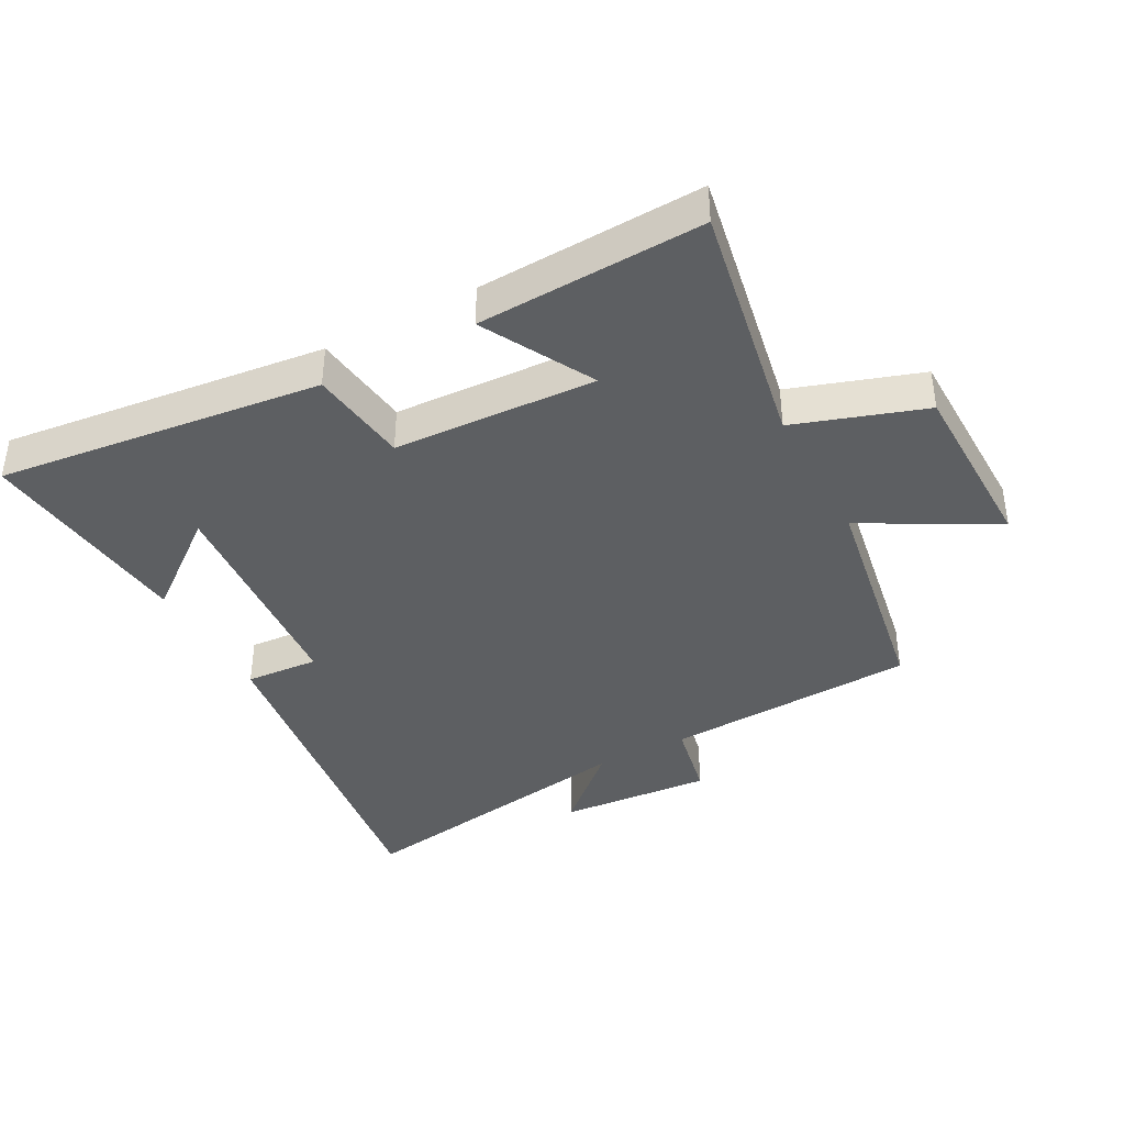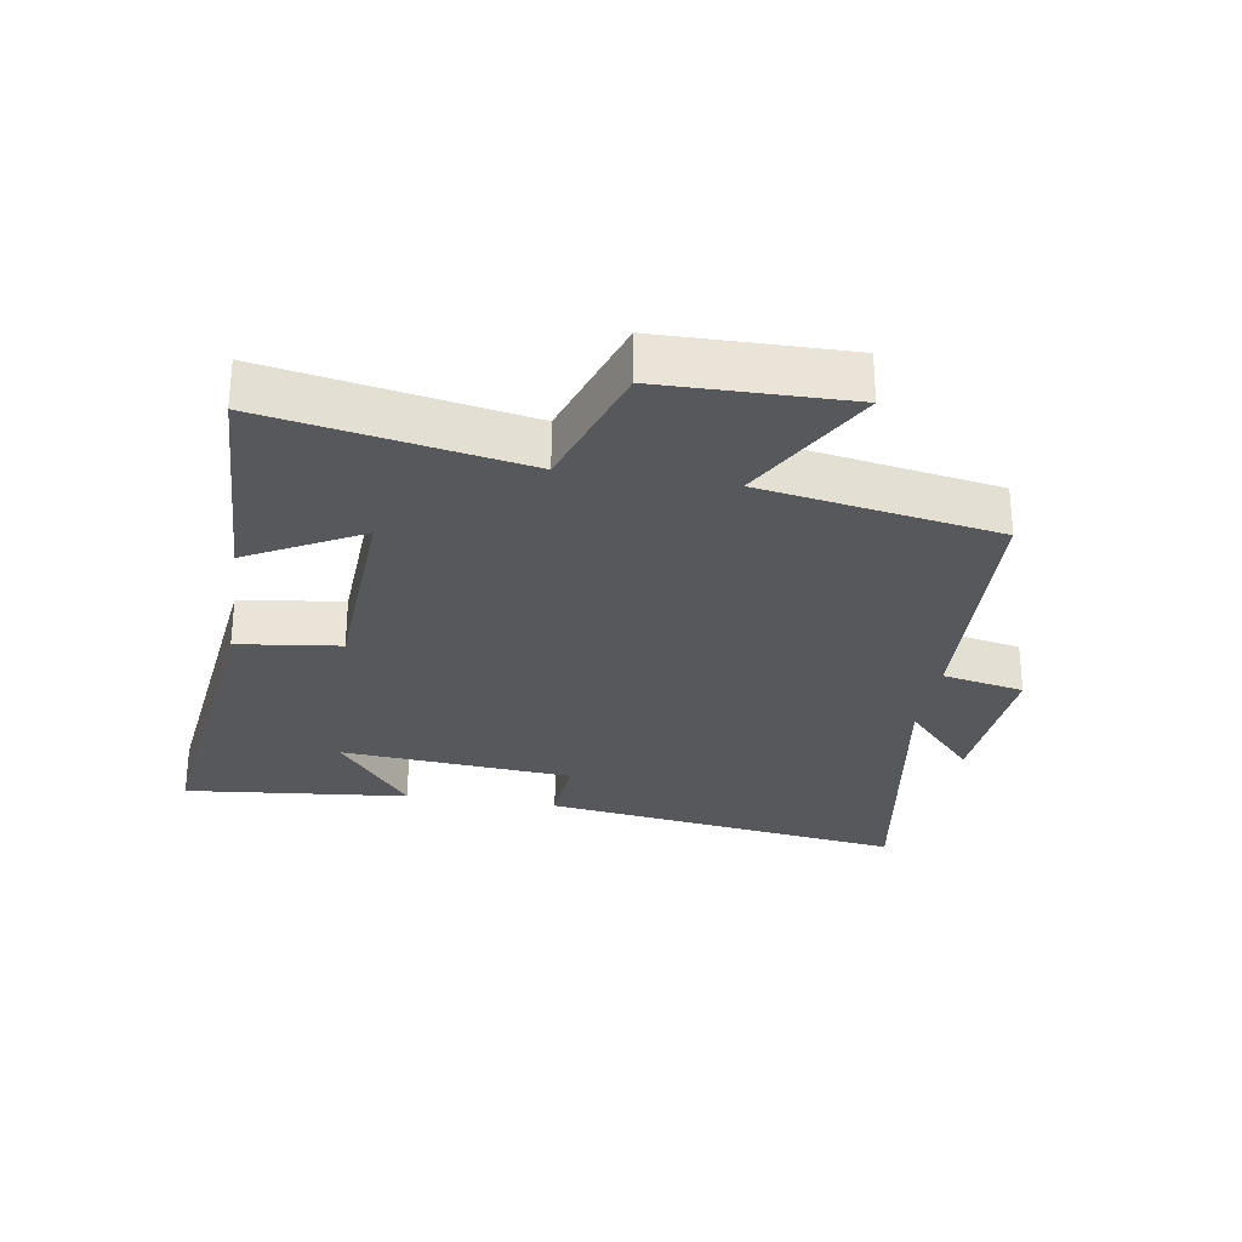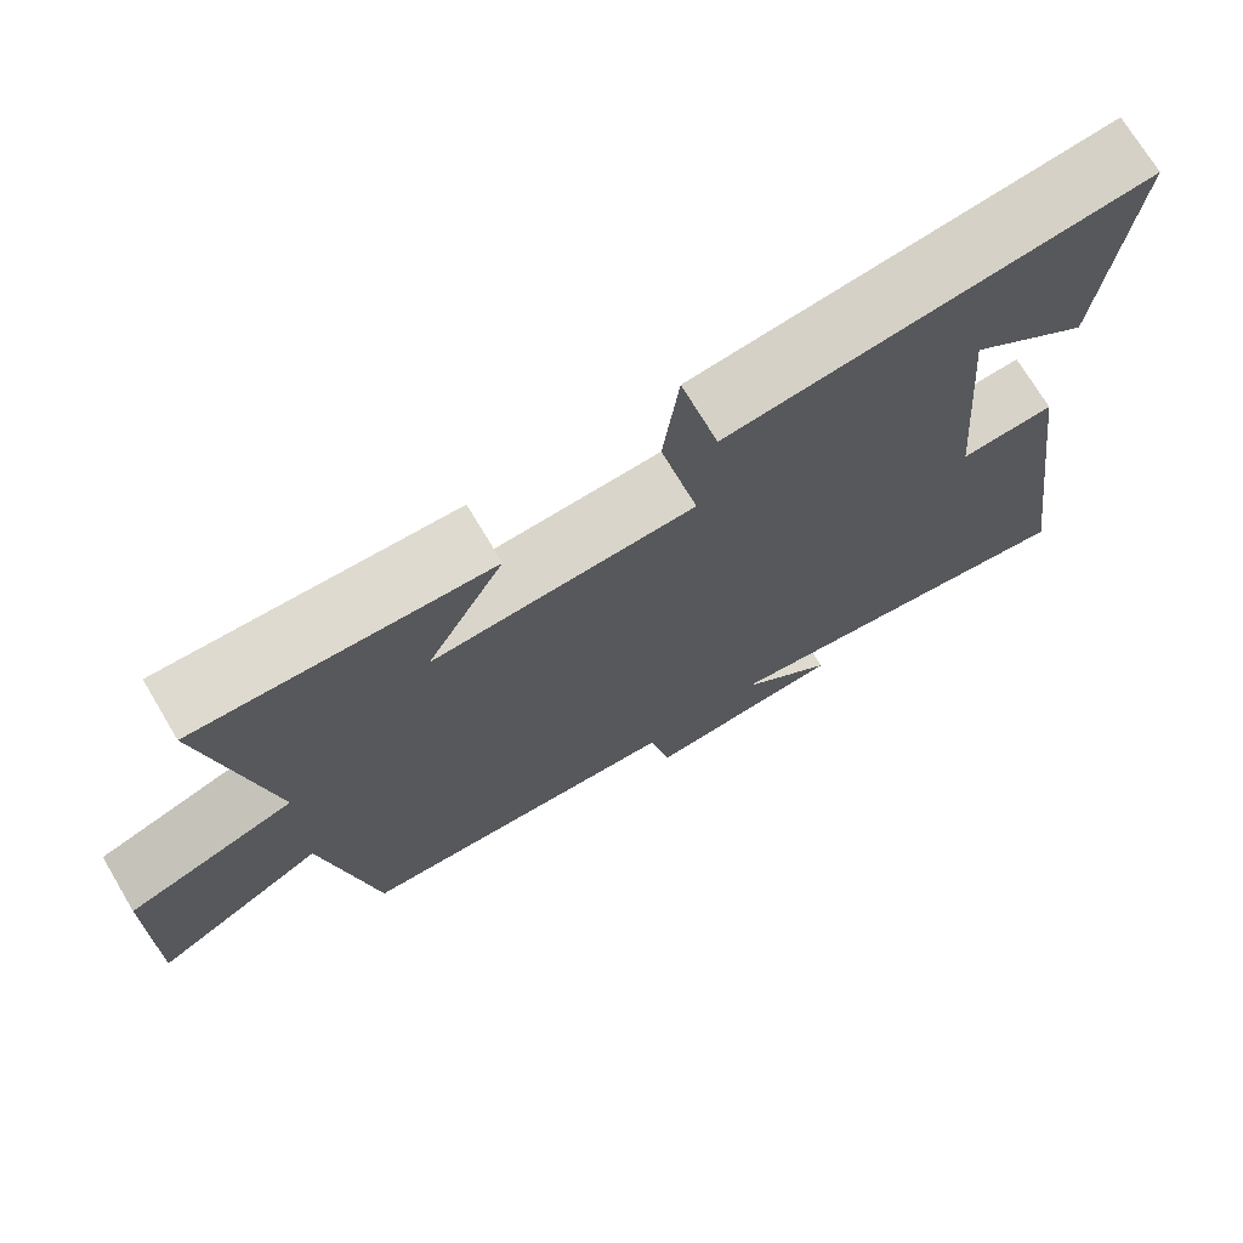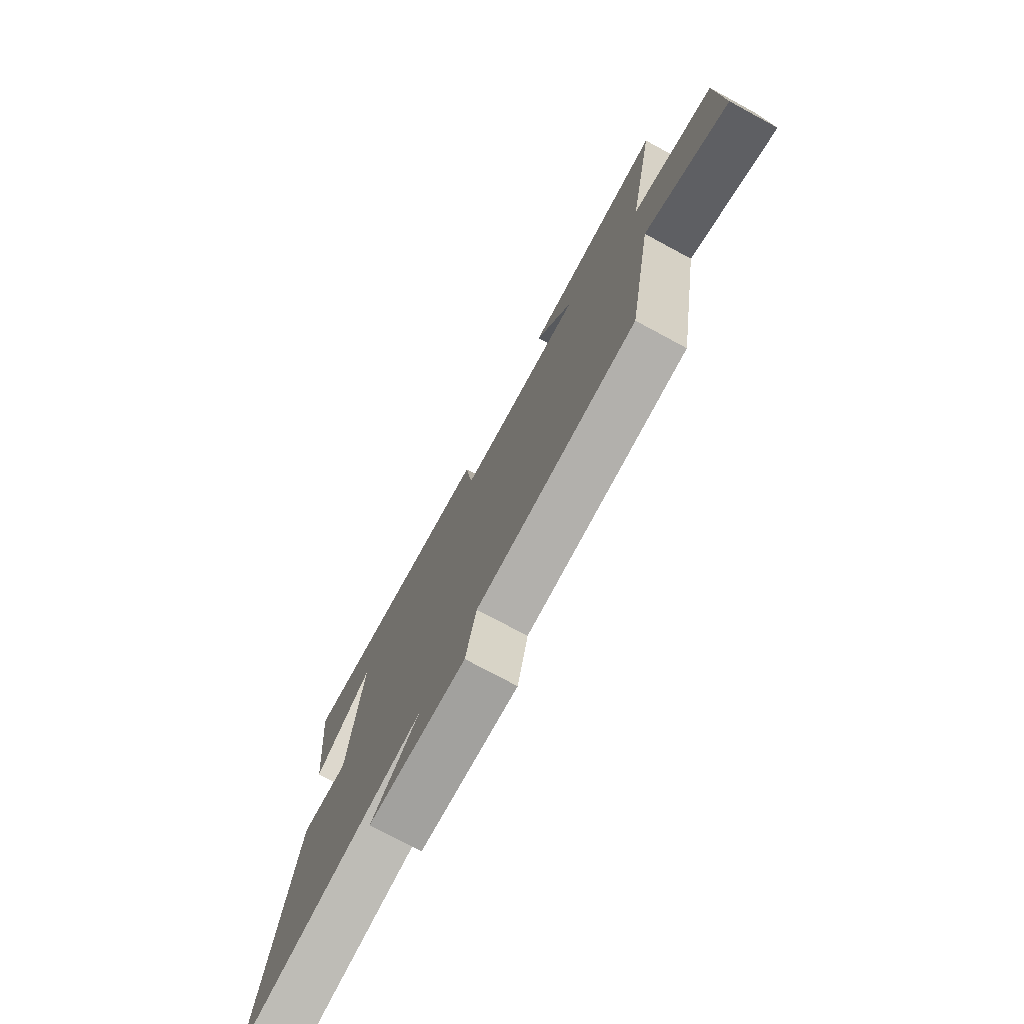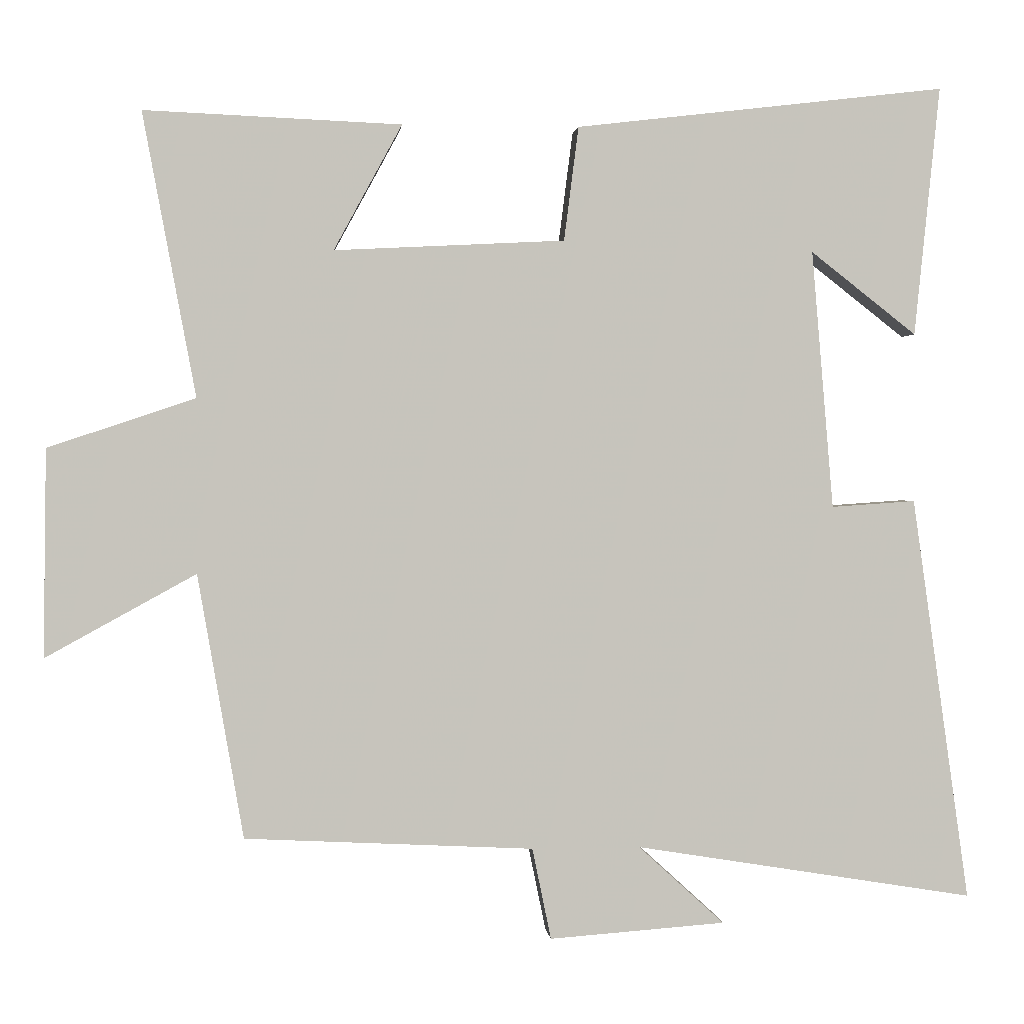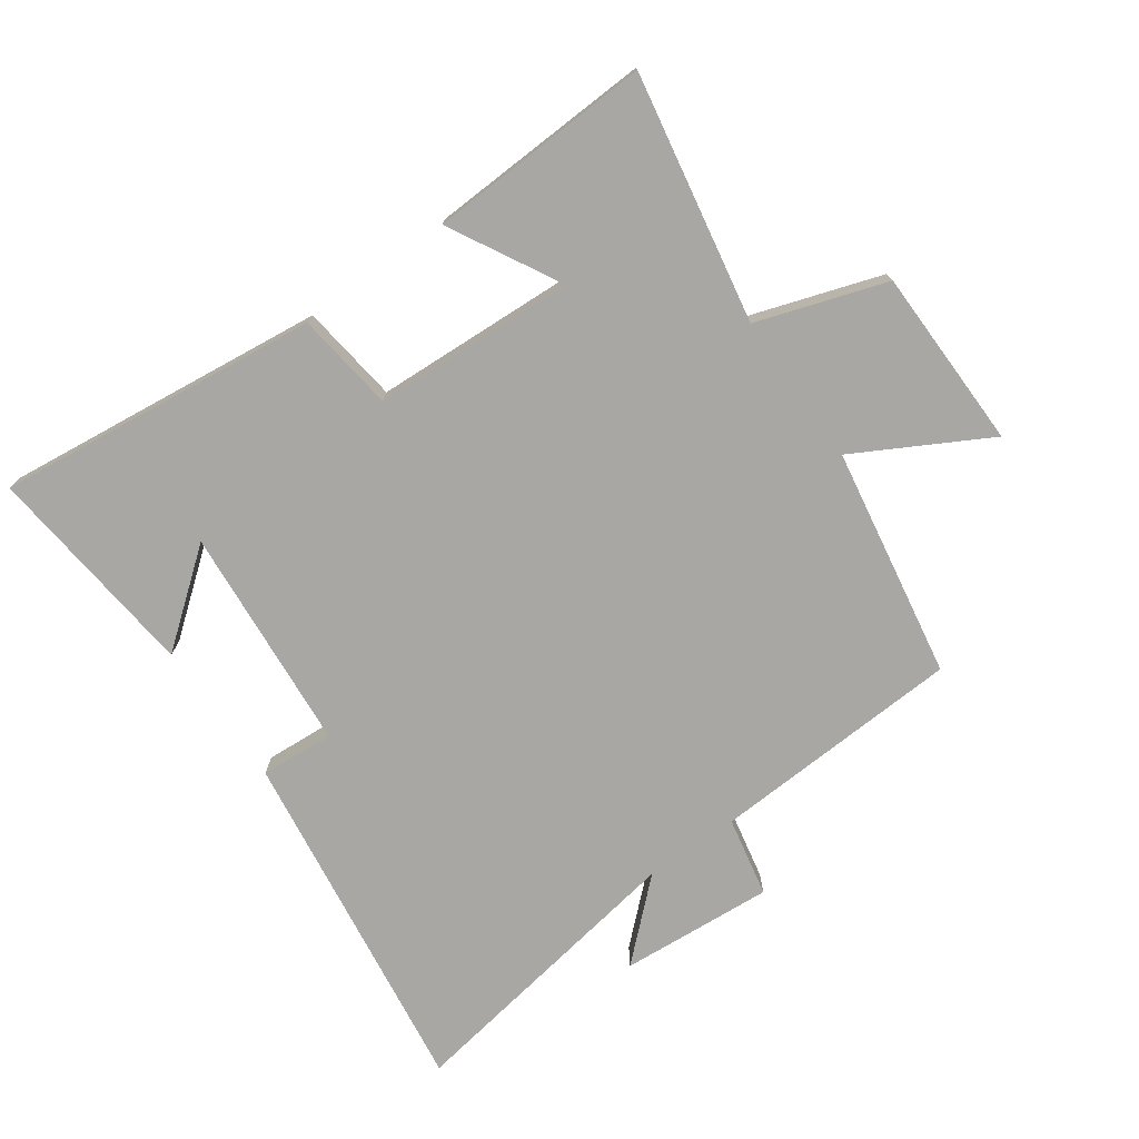
<metadata>
{"format":"obj","ext":"obj","renderer":"f3d","projection":"perspective","resolution":1024,"background":"white","views":[{"elev":-39.5,"azim":28.3,"up":"+Y"},{"elev":-28.2,"azim":80.8,"up":"+Y"},{"elev":72.4,"azim":149.1,"up":"+Z"},{"elev":-76.0,"azim":61.7,"up":"+Z"},{"elev":1.2,"azim":174.5,"up":"+Z"},{"elev":-74.8,"azim":35.5,"up":"+Y"}]}
</metadata>
<code>
v 0.437 0.07 -0.48
v 0.039 0.07 -0.5
v 0.013 0.07 -0.626
v -0.229 0.07 -0.608
v -0.111 0.07 -0.5
v -0.579 0.07 -0.576
v -0.5 0.07 -0.018
v -0.384 0.07 -0.026
v -0.354 0.07 0.33
v -0.5 0.07 0.216
v -0.535 0.07 0.56
v -0.025 0.07 0.5
v -0.005 0.07 0.343
v 0.313 0.07 0.327
v 0.219 0.07 0.5
v 0.573 0.07 0.515
v 0.5 0.07 0.124
v 0.703 0.07 0.056
v 0.707 0.07 -0.23
v 0.5 0.07 -0.116
v 0.437 0 -0.48
v 0.039 0 -0.5
v 0.013 0 -0.626
v -0.229 0 -0.608
v -0.111 0 -0.5
v -0.579 0 -0.576
v -0.5 0 -0.018
v -0.384 0 -0.026
v -0.354 0 0.33
v -0.5 0 0.216
v -0.535 0 0.56
v -0.025 0 0.5
v -0.005 0 0.343
v 0.313 0 0.327
v 0.219 0 0.5
v 0.573 0 0.515
v 0.5 0 0.124
v 0.703 0 0.056
v 0.707 0 -0.23
v 0.5 0 -0.116
f 17 18 19 20
f 17 20 1 2
f 14 15 16 17
f 13 14 17 2
f 9 10 11
f 9 11 12 13
f 5 6 7 8
f 5 8 9 13
f 3 4 5
f 2 3 5 13
f 40 39 38 37
f 22 21 40 37
f 37 36 35 34
f 22 37 34 33
f 31 30 29
f 33 32 31 29
f 28 27 26 25
f 33 29 28 25
f 25 24 23
f 33 25 23 22
f 1 21 22 2
f 2 22 23 3
f 3 23 24 4
f 4 24 25 5
f 5 25 26 6
f 6 26 27 7
f 7 27 28 8
f 8 28 29 9
f 9 29 30 10
f 10 30 31 11
f 11 31 32 12
f 12 32 33 13
f 13 33 34 14
f 14 34 35 15
f 15 35 36 16
f 16 36 37 17
f 17 37 38 18
f 18 38 39 19
f 19 39 40 20
f 20 40 21 1

</code>
